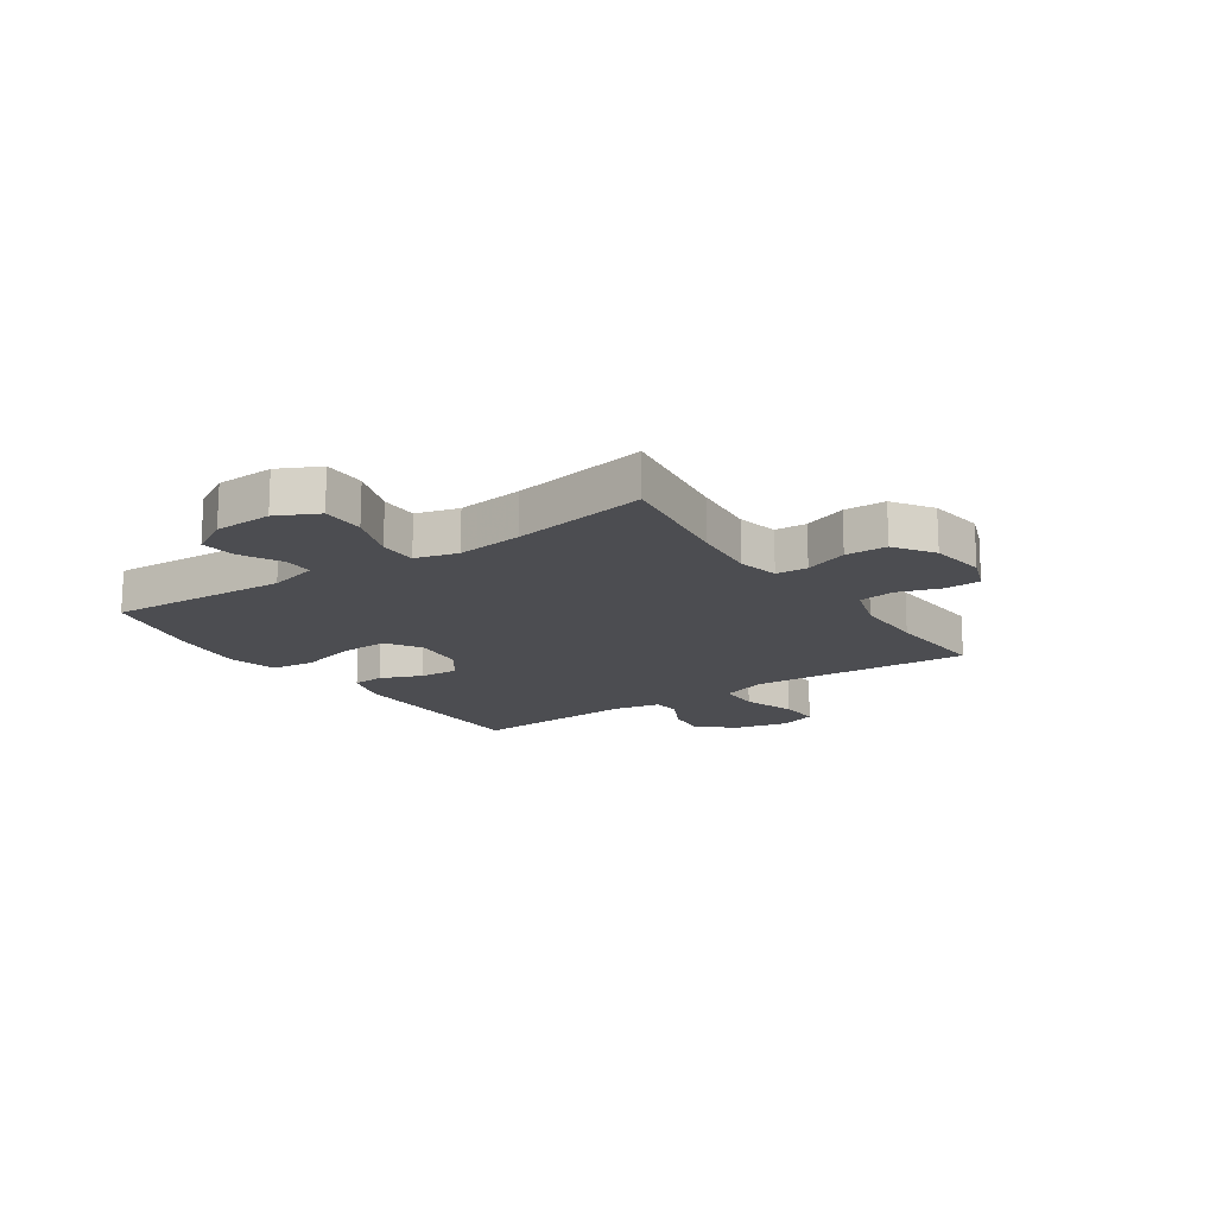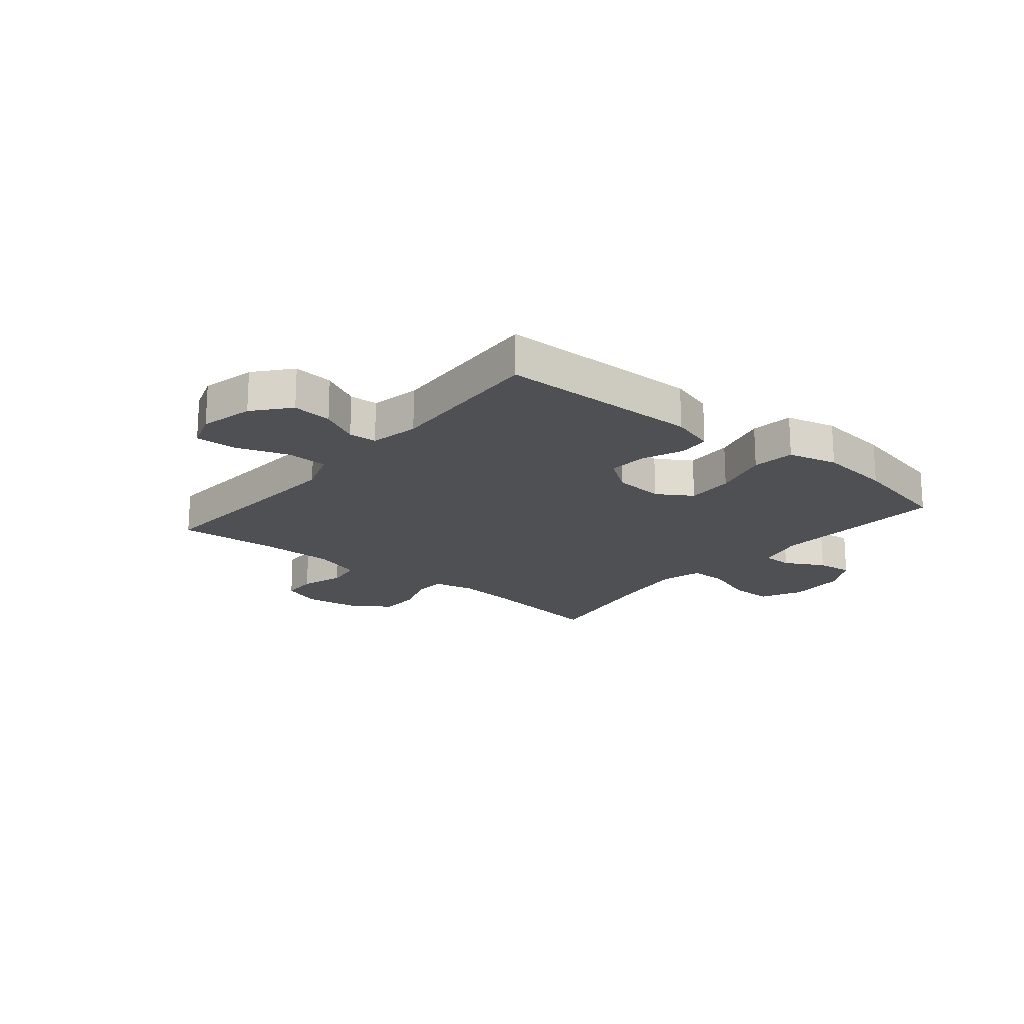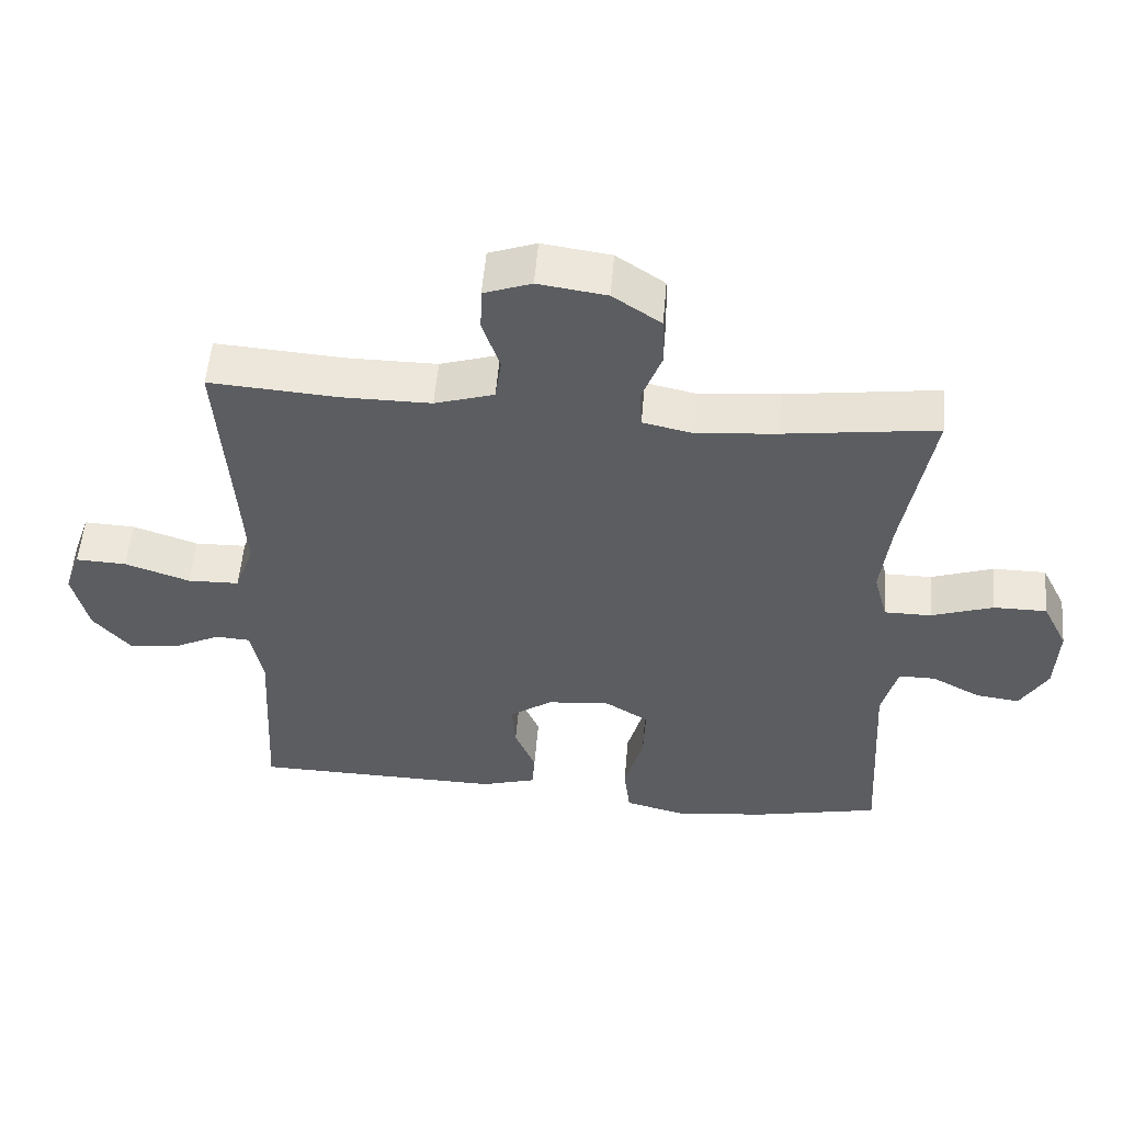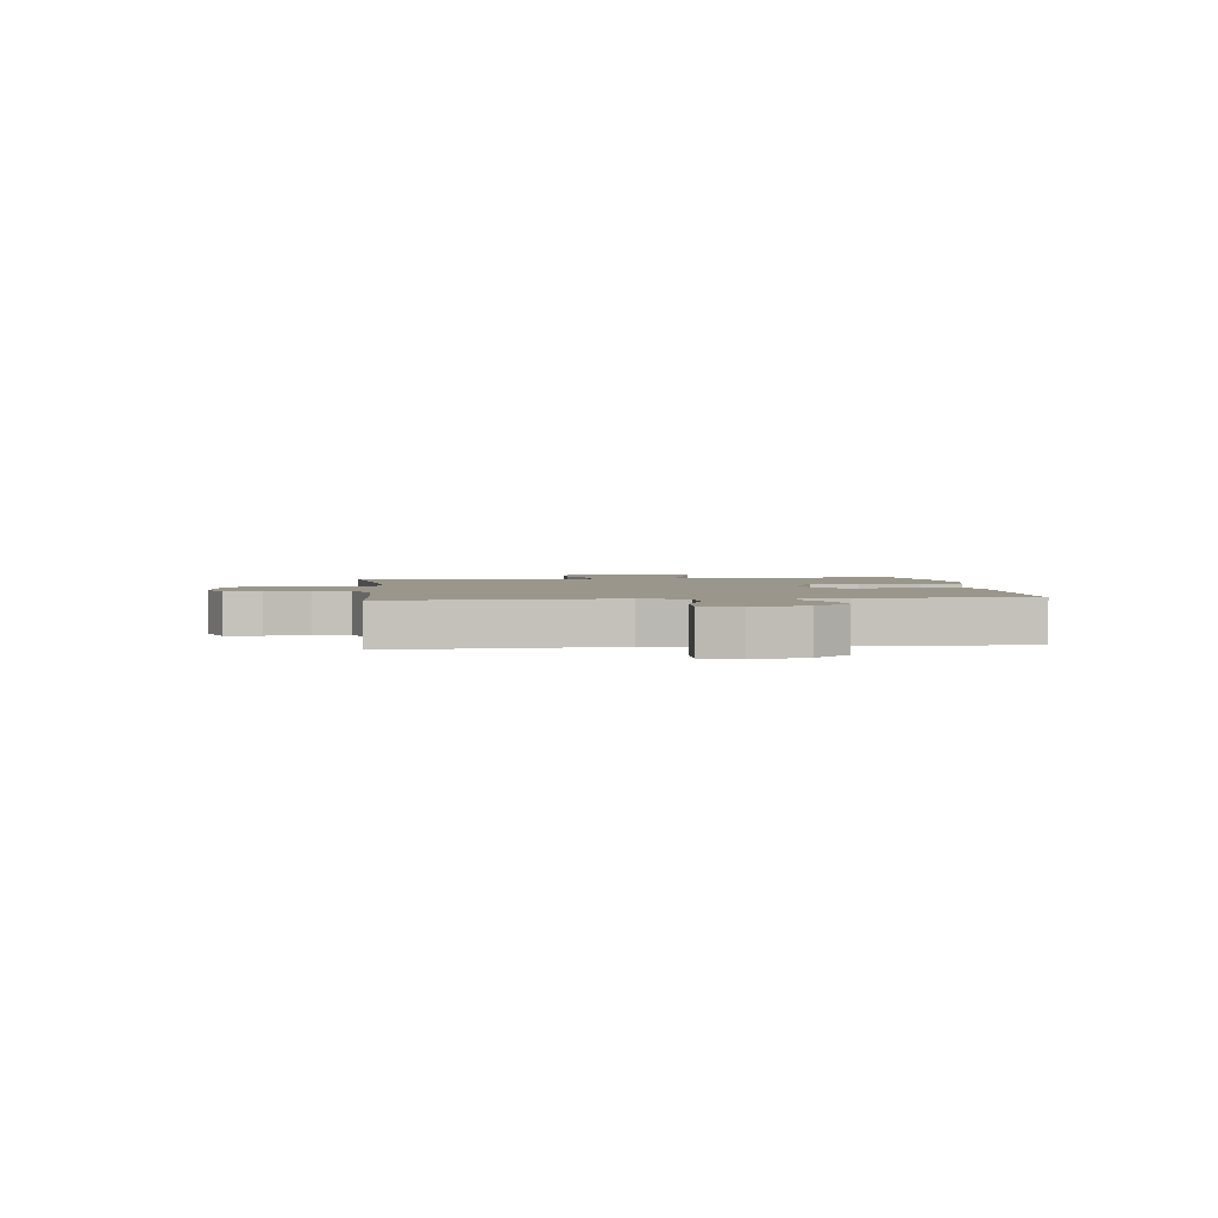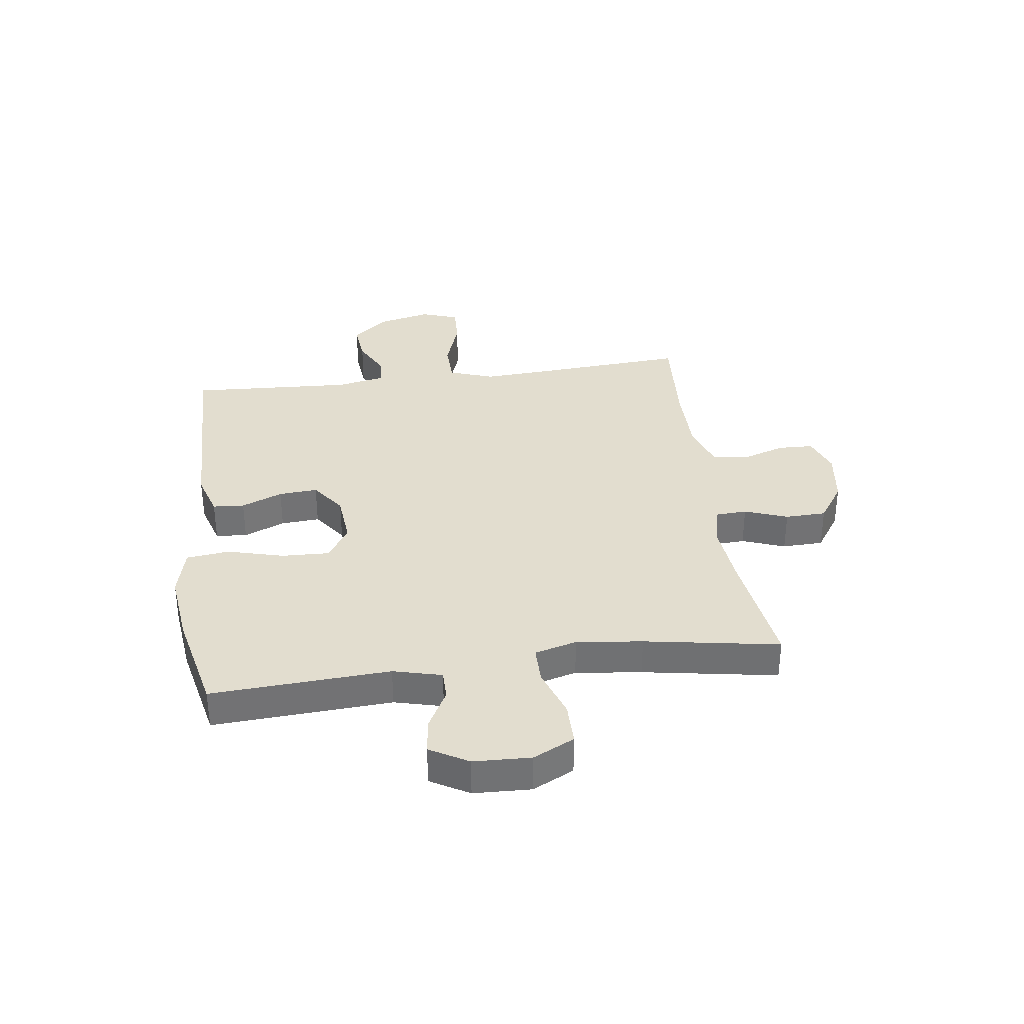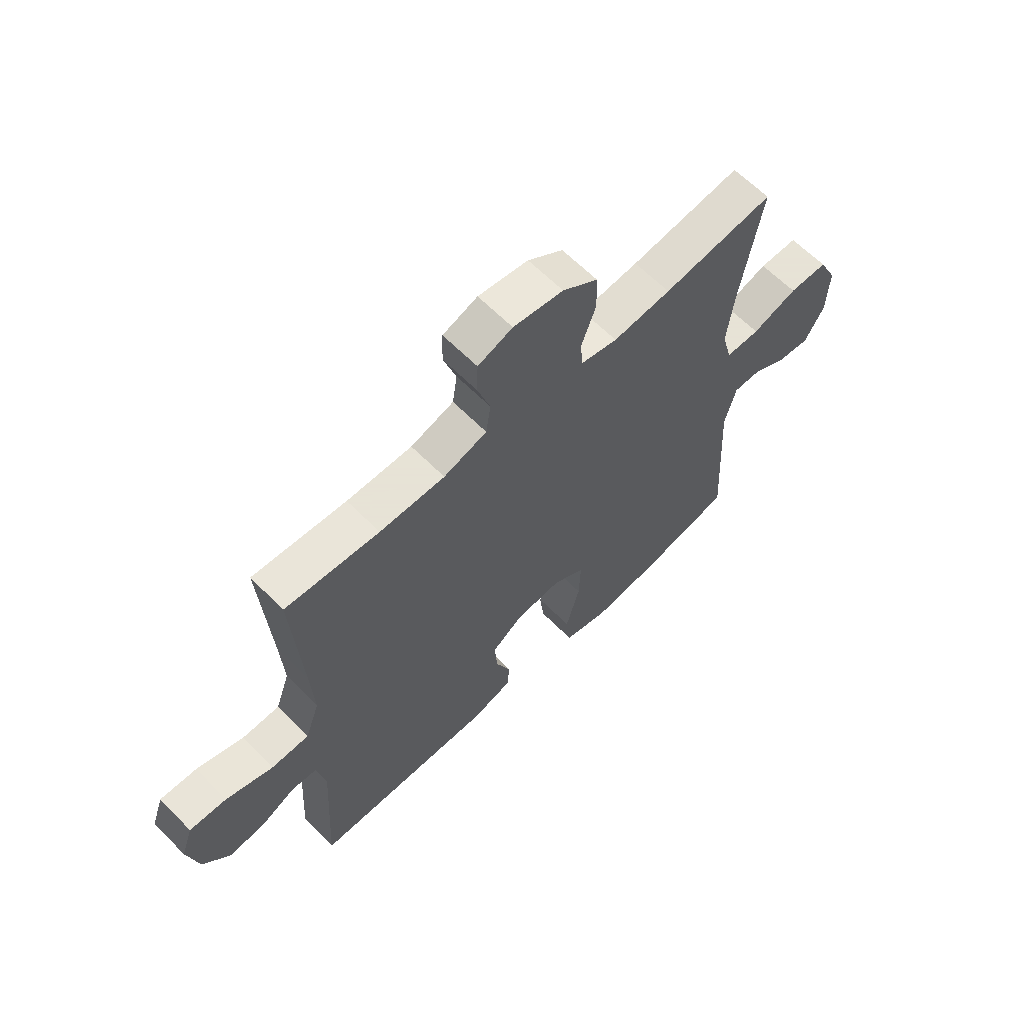
<metadata>
{"format":"obj","ext":"obj","renderer":"f3d","projection":"perspective","resolution":1024,"background":"white","views":[{"elev":-16.2,"azim":-55.8,"up":"+Y"},{"elev":-19.1,"azim":140.4,"up":"+Y"},{"elev":54.1,"azim":-175.2,"up":"+Z"},{"elev":2.5,"azim":83.4,"up":"+Y"},{"elev":34.8,"azim":-97.7,"up":"+Y"},{"elev":62.8,"azim":135.6,"up":"+Z"}]}
</metadata>
<code>
v -0.5 0.07 0.5
v -0.282 0.07 0.47
v -0.168 0.07 0.459
v -0.095 0.07 0.475
v -0.092 0.07 0.531
v -0.12 0.07 0.607
v -0.118 0.07 0.68
v -0.049 0.07 0.727
v 0.049 0.07 0.741
v 0.117 0.07 0.716
v 0.119 0.07 0.653
v 0.094 0.07 0.577
v 0.103 0.07 0.514
v 0.188 0.07 0.487
v 0.316 0.07 0.487
v 0.5 0.07 0.5
v 0.482 0.07 0.229
v 0.475 0.07 0.108
v 0.503 0.07 0.029
v 0.577 0.07 0.027
v 0.67 0.07 0.059
v 0.743 0.07 0.062
v 0.766 0.07 -0.004
v 0.744 0.07 -0.099
v 0.691 0.07 -0.162
v 0.62 0.07 -0.155
v 0.551 0.07 -0.12
v 0.501 0.07 -0.123
v 0.484 0.07 -0.21
v 0.5 0.07 -0.5
v 0.141 0.07 -0.506
v 0.062 0.07 -0.482
v 0.058 0.07 -0.426
v 0.088 0.07 -0.353
v 0.093 0.07 -0.284
v 0.032 0.07 -0.24
v -0.059 0.07 -0.232
v -0.121 0.07 -0.271
v -0.118 0.07 -0.356
v -0.091 0.07 -0.457
v -0.1 0.07 -0.533
v -0.188 0.07 -0.555
v -0.318 0.07 -0.54
v -0.5 0.07 -0.5
v -0.482 0.07 -0.183
v -0.504 0.07 -0.097
v -0.557 0.07 -0.097
v -0.627 0.07 -0.135
v -0.69 0.07 -0.143
v -0.729 0.07 -0.075
v -0.733 0.07 0.027
v -0.697 0.07 0.1
v -0.621 0.07 0.1
v -0.532 0.07 0.069
v -0.465 0.07 0.069
v -0.445 0.07 0.144
v -0.459 0.07 0.261
v -0.5 0 0.5
v -0.282 0 0.47
v -0.168 0 0.459
v -0.095 0 0.475
v -0.092 0 0.531
v -0.12 0 0.607
v -0.118 0 0.68
v -0.049 0 0.727
v 0.049 0 0.741
v 0.117 0 0.716
v 0.119 0 0.653
v 0.094 0 0.577
v 0.103 0 0.514
v 0.188 0 0.487
v 0.316 0 0.487
v 0.5 0 0.5
v 0.482 0 0.229
v 0.475 0 0.108
v 0.503 0 0.029
v 0.577 0 0.027
v 0.67 0 0.059
v 0.743 0 0.062
v 0.766 0 -0.004
v 0.744 0 -0.099
v 0.691 0 -0.162
v 0.62 0 -0.155
v 0.551 0 -0.12
v 0.501 0 -0.123
v 0.484 0 -0.21
v 0.5 0 -0.5
v 0.141 0 -0.506
v 0.062 0 -0.482
v 0.058 0 -0.426
v 0.088 0 -0.353
v 0.093 0 -0.284
v 0.032 0 -0.24
v -0.059 0 -0.232
v -0.121 0 -0.271
v -0.118 0 -0.356
v -0.091 0 -0.457
v -0.1 0 -0.533
v -0.188 0 -0.555
v -0.318 0 -0.54
v -0.5 0 -0.5
v -0.482 0 -0.183
v -0.504 0 -0.097
v -0.557 0 -0.097
v -0.627 0 -0.135
v -0.69 0 -0.143
v -0.729 0 -0.075
v -0.733 0 0.027
v -0.697 0 0.1
v -0.621 0 0.1
v -0.532 0 0.069
v -0.465 0 0.069
v -0.445 0 0.144
v -0.459 0 0.261
f 51 52 53 54
f 51 54 55
f 50 51 55
f 47 48 49 50
f 46 47 50 55
f 45 46 55 56
f 43 44 45 56
f 39 40 41 42
f 38 39 42 43
f 31 32 33 34
f 29 30 31 34
f 28 29 34 35
f 24 25 26 27
f 24 27 28
f 23 24 28
f 20 21 22 23
f 19 20 23 28
f 18 19 28 35
f 15 16 17
f 14 15 17 18
f 13 14 18 35
f 9 10 11 12
f 5 6 7 8
f 4 5 8 9
f 57 1 2
f 57 2 3
f 38 43 56 57
f 37 38 57 3
f 36 37 3 4
f 12 13 35 36
f 4 9 12 36
f 111 110 109 108
f 112 111 108
f 112 108 107
f 107 106 105 104
f 112 107 104 103
f 113 112 103 102
f 113 102 101 100
f 99 98 97 96
f 100 99 96 95
f 91 90 89 88
f 91 88 87 86
f 92 91 86 85
f 84 83 82 81
f 85 84 81
f 85 81 80
f 80 79 78 77
f 85 80 77 76
f 92 85 76 75
f 74 73 72
f 75 74 72 71
f 92 75 71 70
f 69 68 67 66
f 65 64 63 62
f 66 65 62 61
f 59 58 114
f 60 59 114
f 114 113 100 95
f 60 114 95 94
f 61 60 94 93
f 93 92 70 69
f 93 69 66 61
f 1 58 59 2
f 2 59 60 3
f 3 60 61 4
f 4 61 62 5
f 5 62 63 6
f 6 63 64 7
f 7 64 65 8
f 8 65 66 9
f 9 66 67 10
f 10 67 68 11
f 11 68 69 12
f 12 69 70 13
f 13 70 71 14
f 14 71 72 15
f 15 72 73 16
f 16 73 74 17
f 17 74 75 18
f 18 75 76 19
f 19 76 77 20
f 20 77 78 21
f 21 78 79 22
f 22 79 80 23
f 23 80 81 24
f 24 81 82 25
f 25 82 83 26
f 26 83 84 27
f 27 84 85 28
f 28 85 86 29
f 29 86 87 30
f 30 87 88 31
f 31 88 89 32
f 32 89 90 33
f 33 90 91 34
f 34 91 92 35
f 35 92 93 36
f 36 93 94 37
f 37 94 95 38
f 38 95 96 39
f 39 96 97 40
f 40 97 98 41
f 41 98 99 42
f 42 99 100 43
f 43 100 101 44
f 44 101 102 45
f 45 102 103 46
f 46 103 104 47
f 47 104 105 48
f 48 105 106 49
f 49 106 107 50
f 50 107 108 51
f 51 108 109 52
f 52 109 110 53
f 53 110 111 54
f 54 111 112 55
f 55 112 113 56
f 56 113 114 57
f 57 114 58 1

</code>
